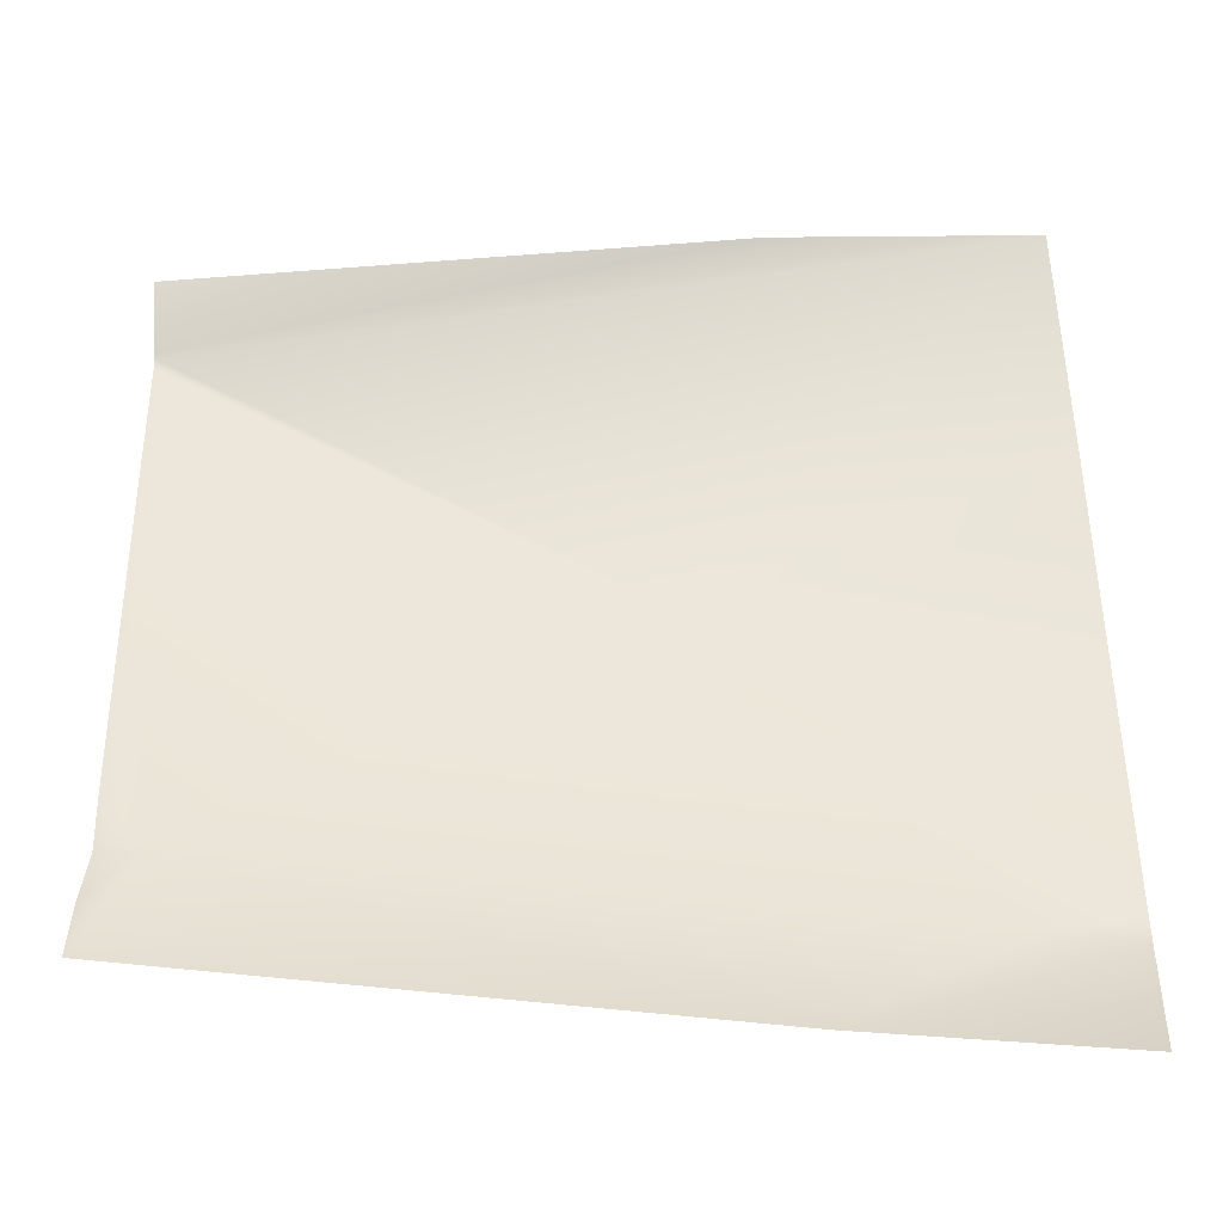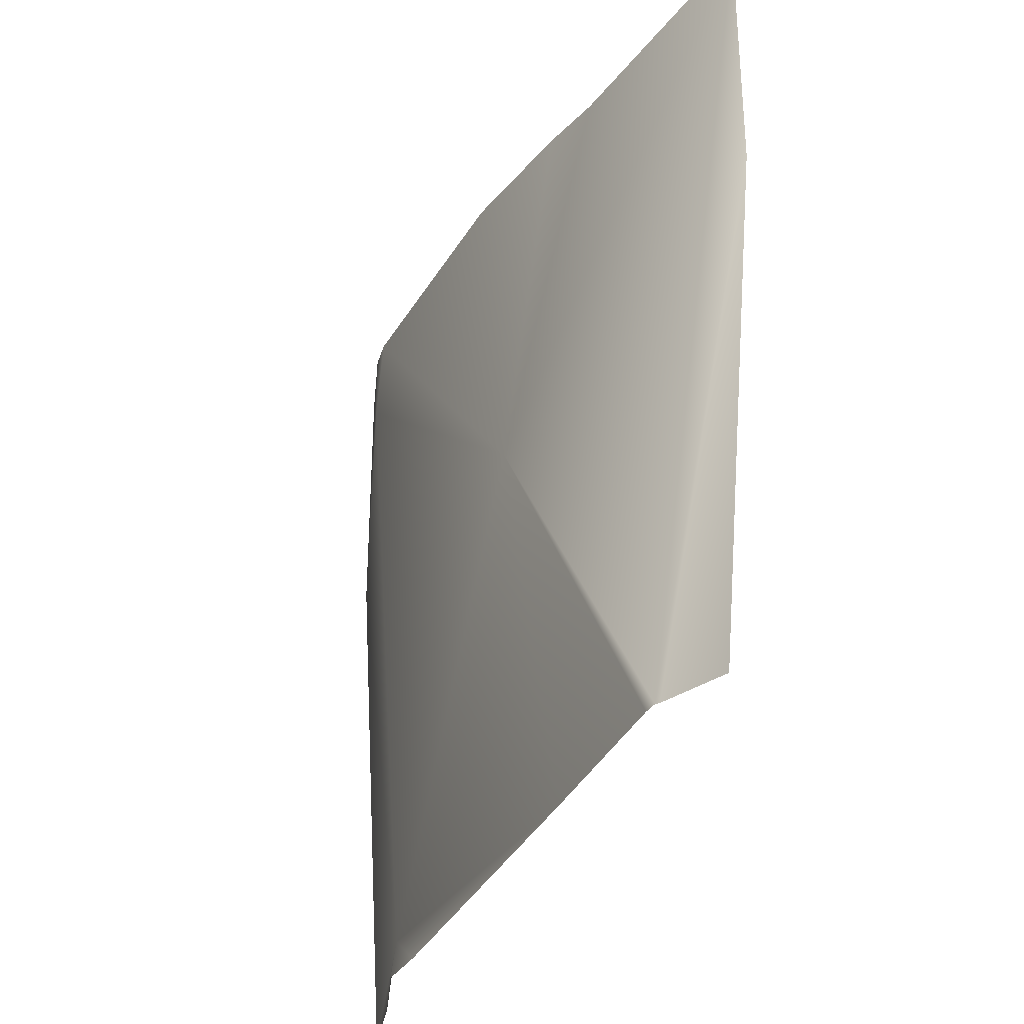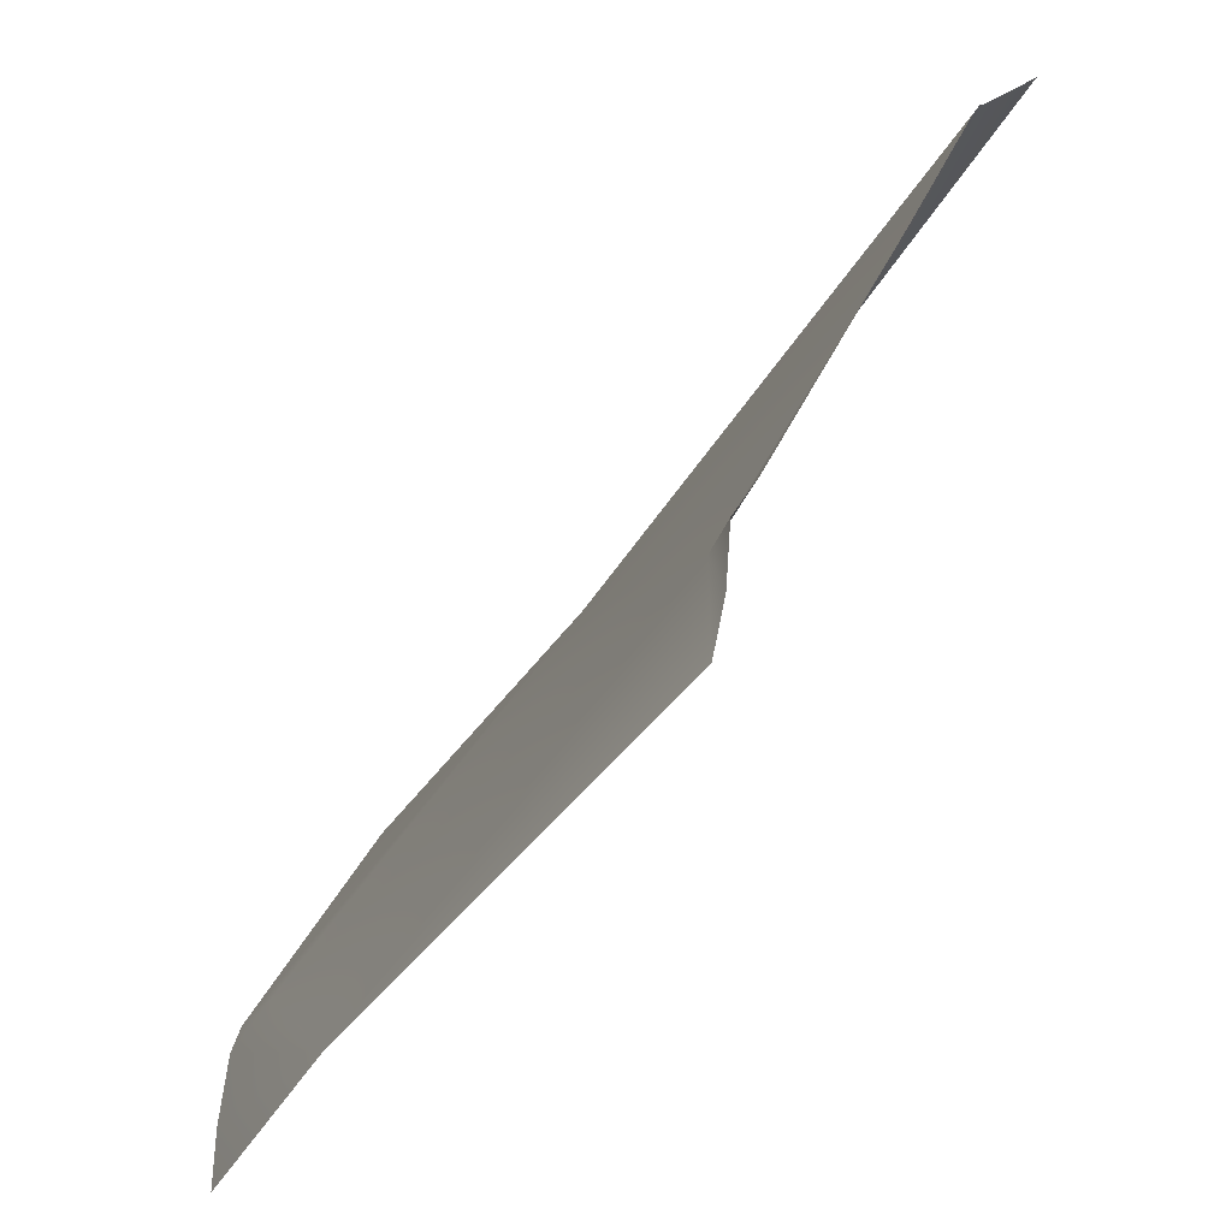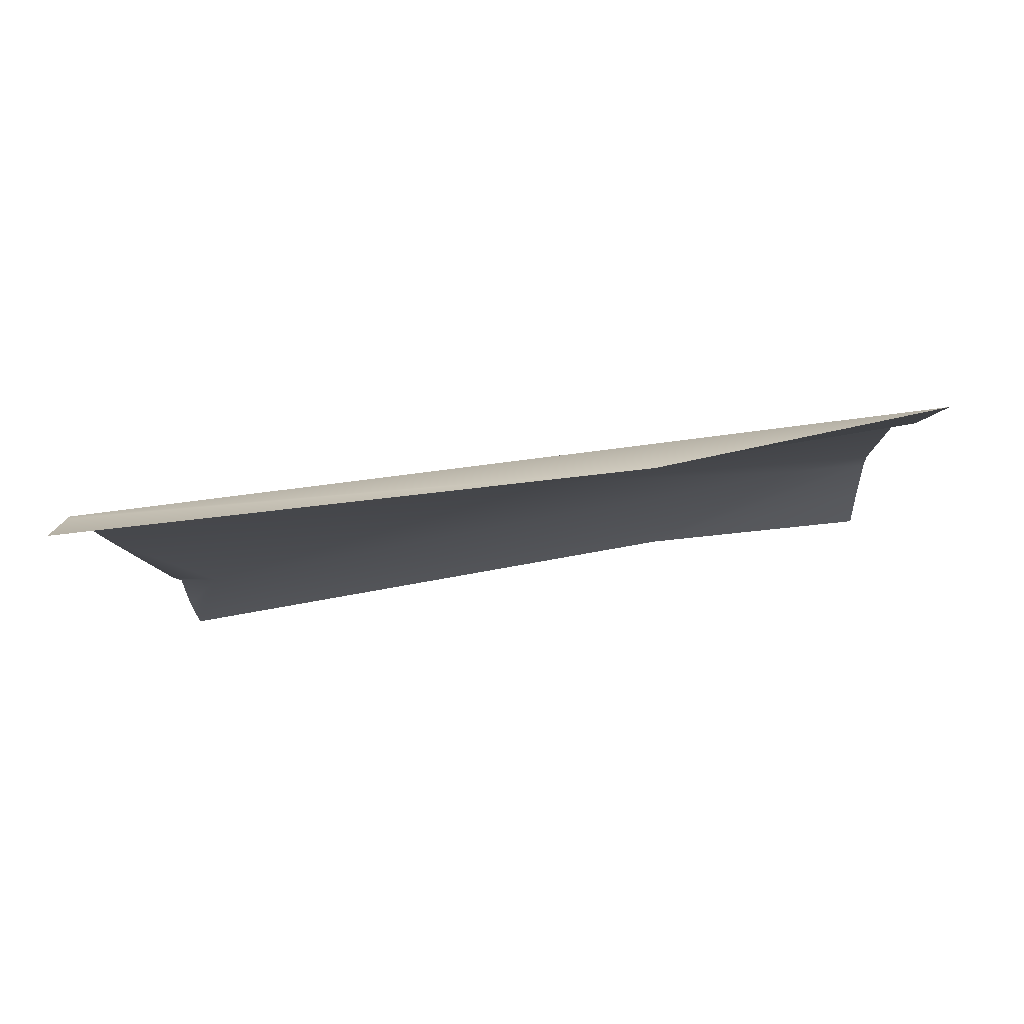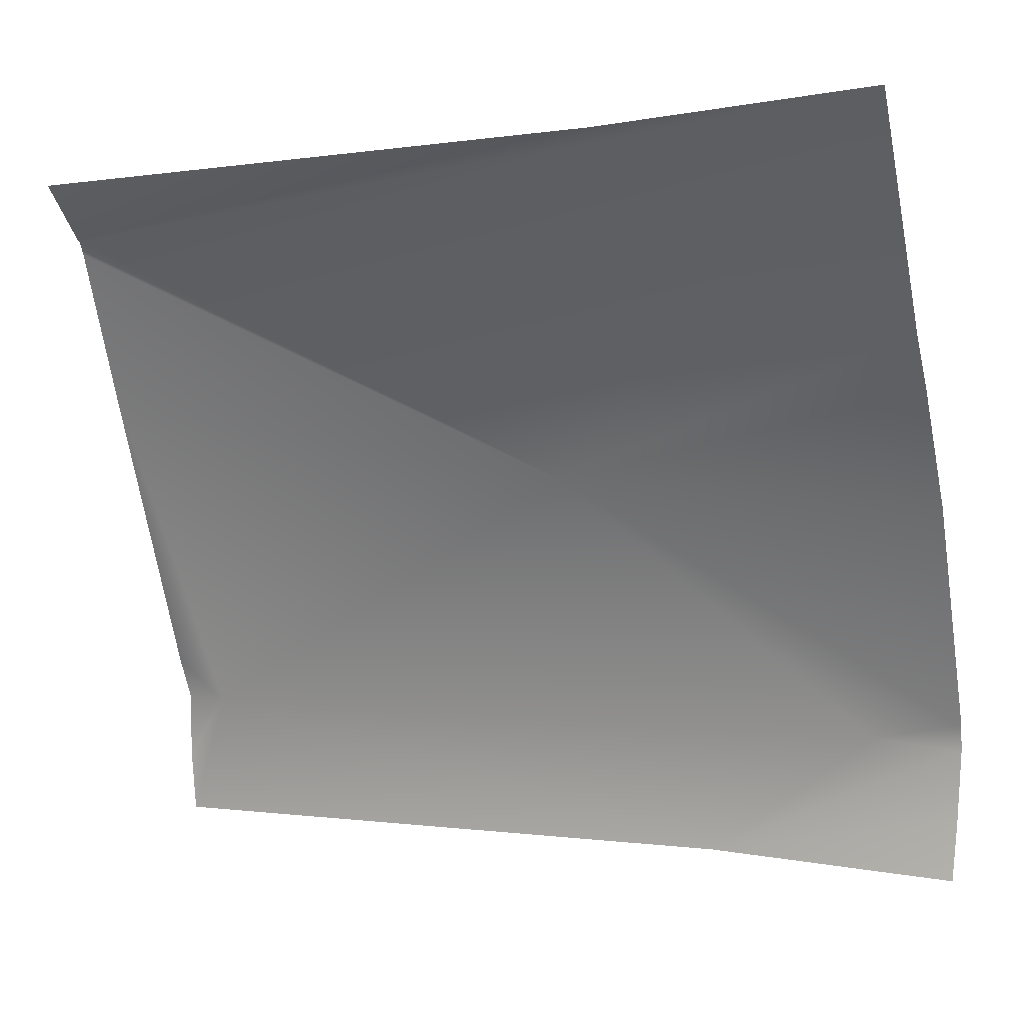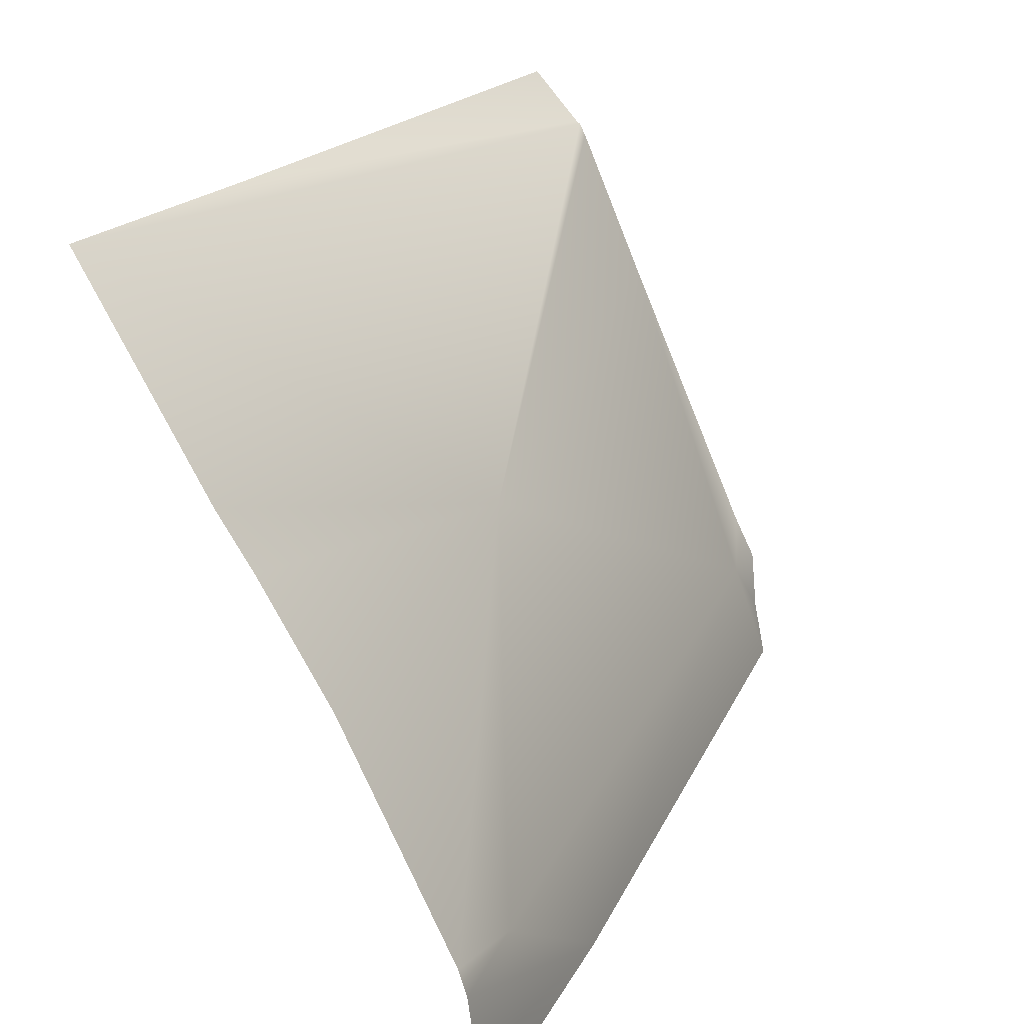
<metadata>
{"format":"obj","ext":"obj","renderer":"f3d","projection":"perspective","resolution":1024,"background":"white","views":[{"elev":-64.5,"azim":-174.8,"up":"+Y"},{"elev":50.9,"azim":96.7,"up":"+Y"},{"elev":-35.4,"azim":70.1,"up":"+Y"},{"elev":-33.9,"azim":-175.0,"up":"+Z"},{"elev":2.6,"azim":-156.6,"up":"+Y"},{"elev":26.6,"azim":-57.9,"up":"+Y"}]}
</metadata>
<code>
v -23.11 2.892 14.41
v -25.66 -6.918 18.75
v -29.89 -3.76 18.97
v -12.64 -3.29 15.79
v -25.92 10.87 9.126
v -11.87 4.828 11.89
v -11.65 -2.175 15.21
v -11.99 8.781 10.03
v -11.99 8.491 10.2
v -11.56 -4.824 15.92
v -11.5 -6.357 16.24
v -11.99 8.837 9.935
v -11.62 -3.224 15.78
v -32.34 5.074 14.22
v -32.3 2.275 16.13
v -31.86 -7.396 19.48
v -32.42 11.56 9.882
v -32.35 6.362 13.24
v -31.98 -5.837 19.45
v -32.11 -4.026 19.29
v -32.14 -3.325 19.08
v -12.01 10.06 8.651
f 1 3 4
f 20 3 21
f 12 22 5
f 4 3 2
f 19 16 2
f 14 1 18
f 15 1 14
f 13 4 10
f 7 4 13
f 7 6 4
f 4 2 11
f 1 4 6
f 17 8 5
f 1 9 8
f 18 1 17
f 2 3 20
f 21 1 15
f 11 10 4
f 6 9 1
f 8 17 1
f 8 12 5
f 20 19 2
f 21 3 1

</code>
